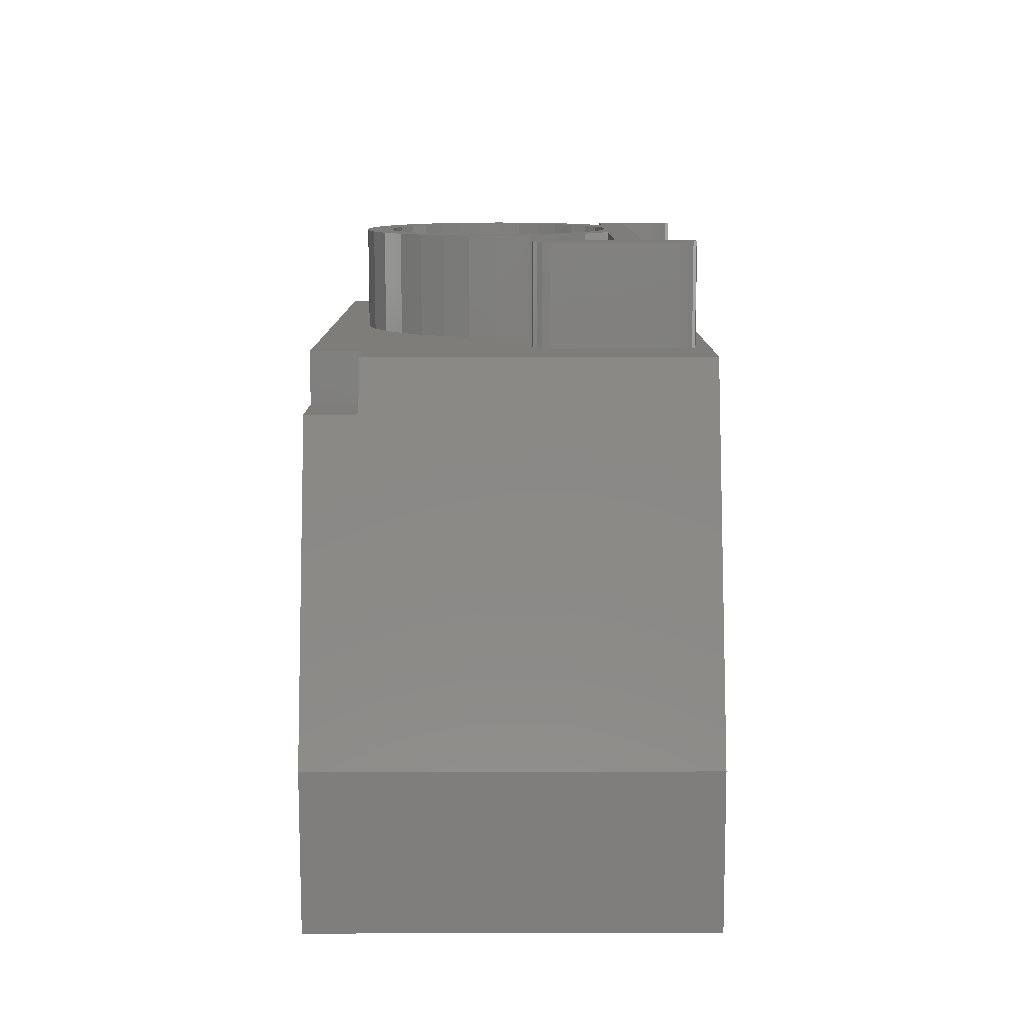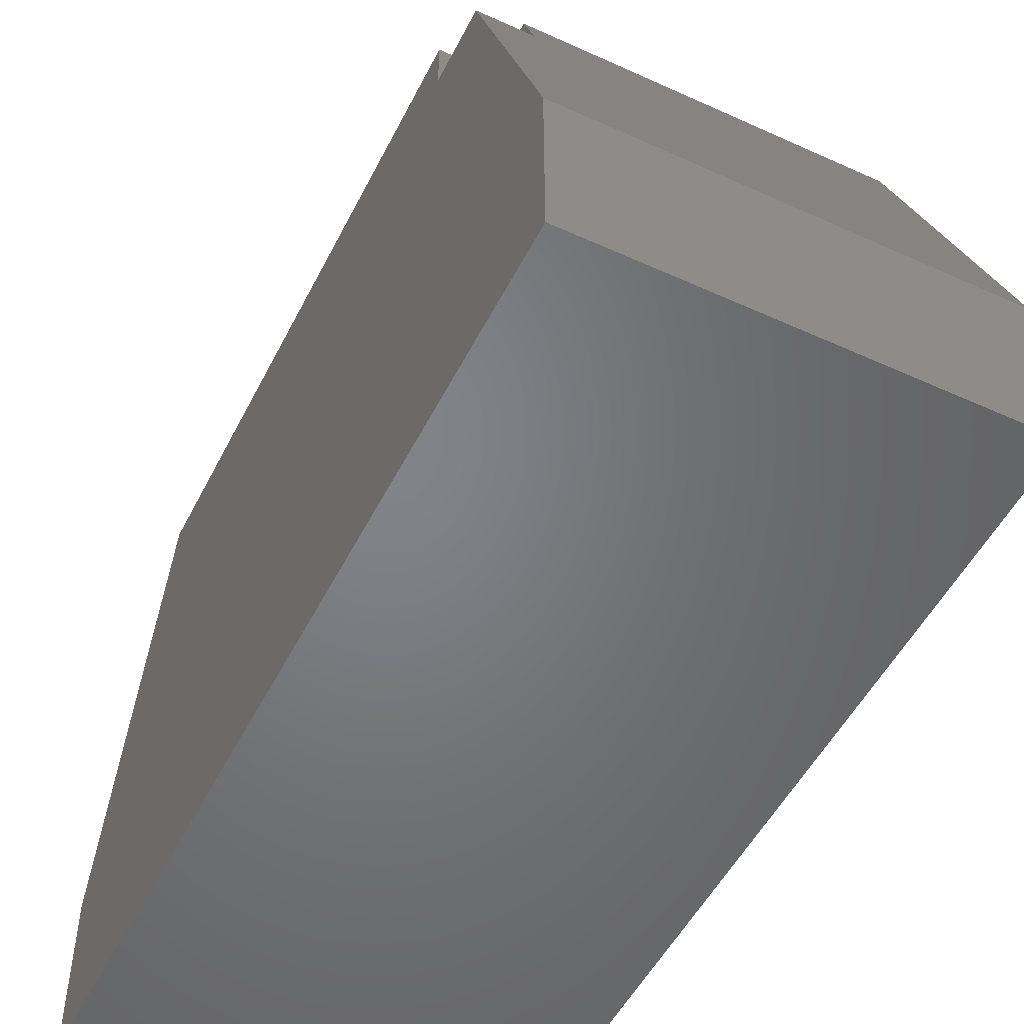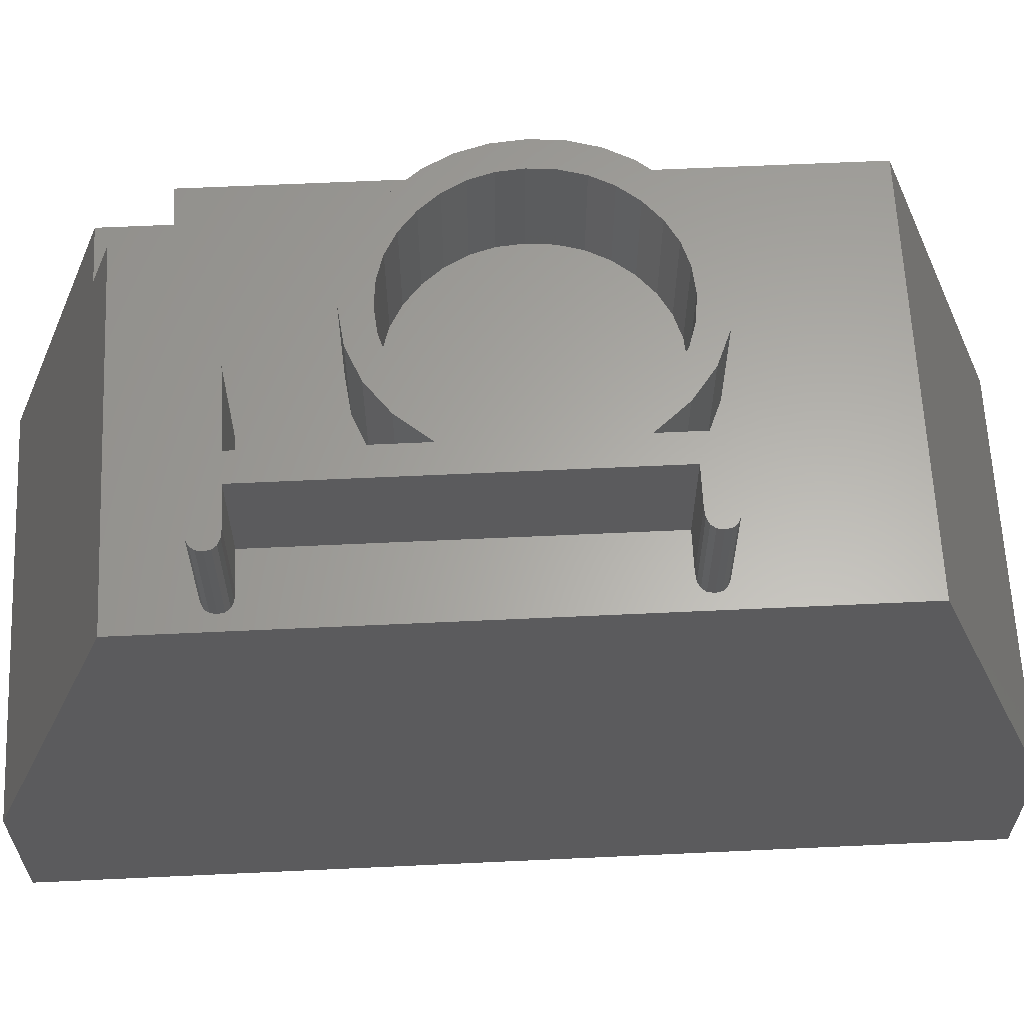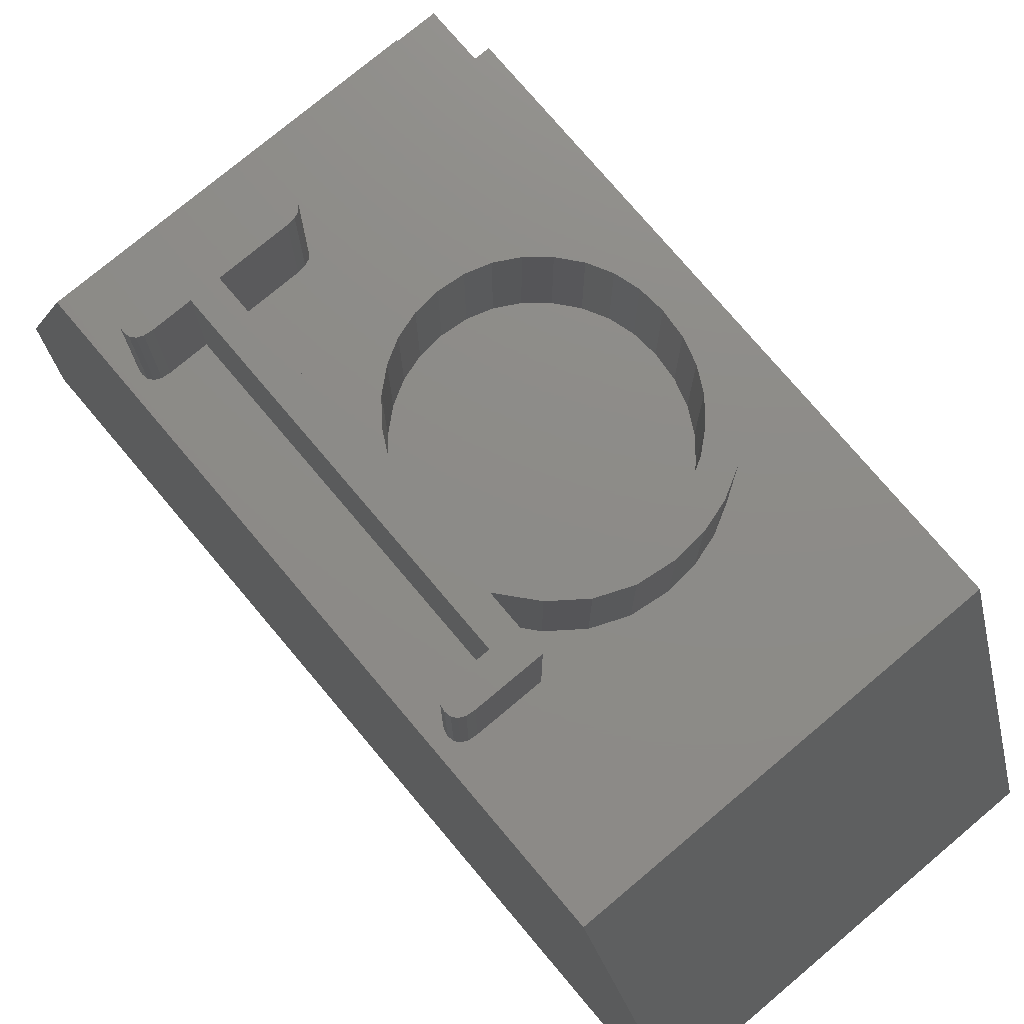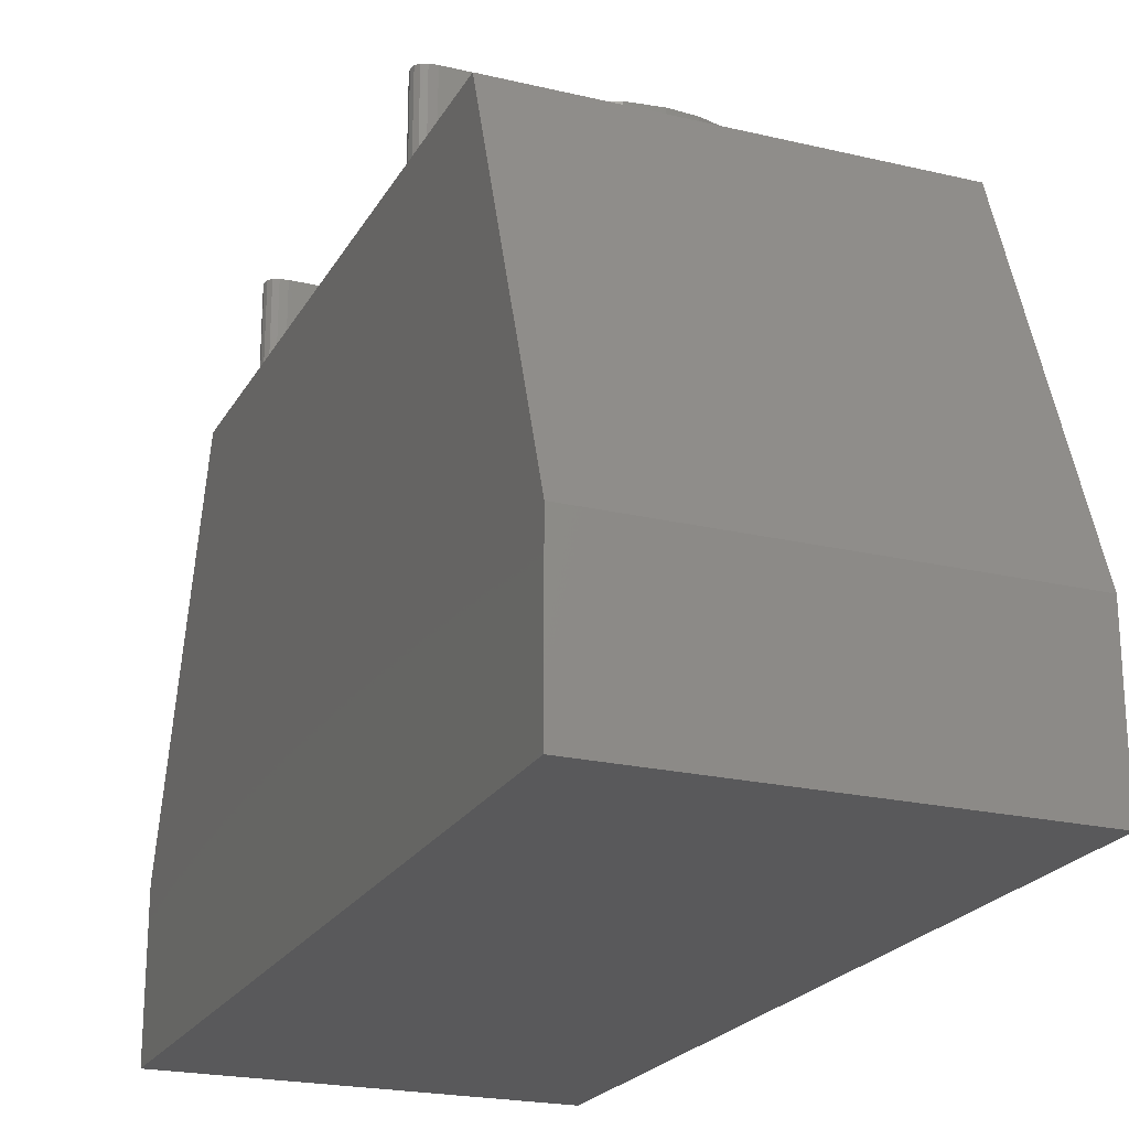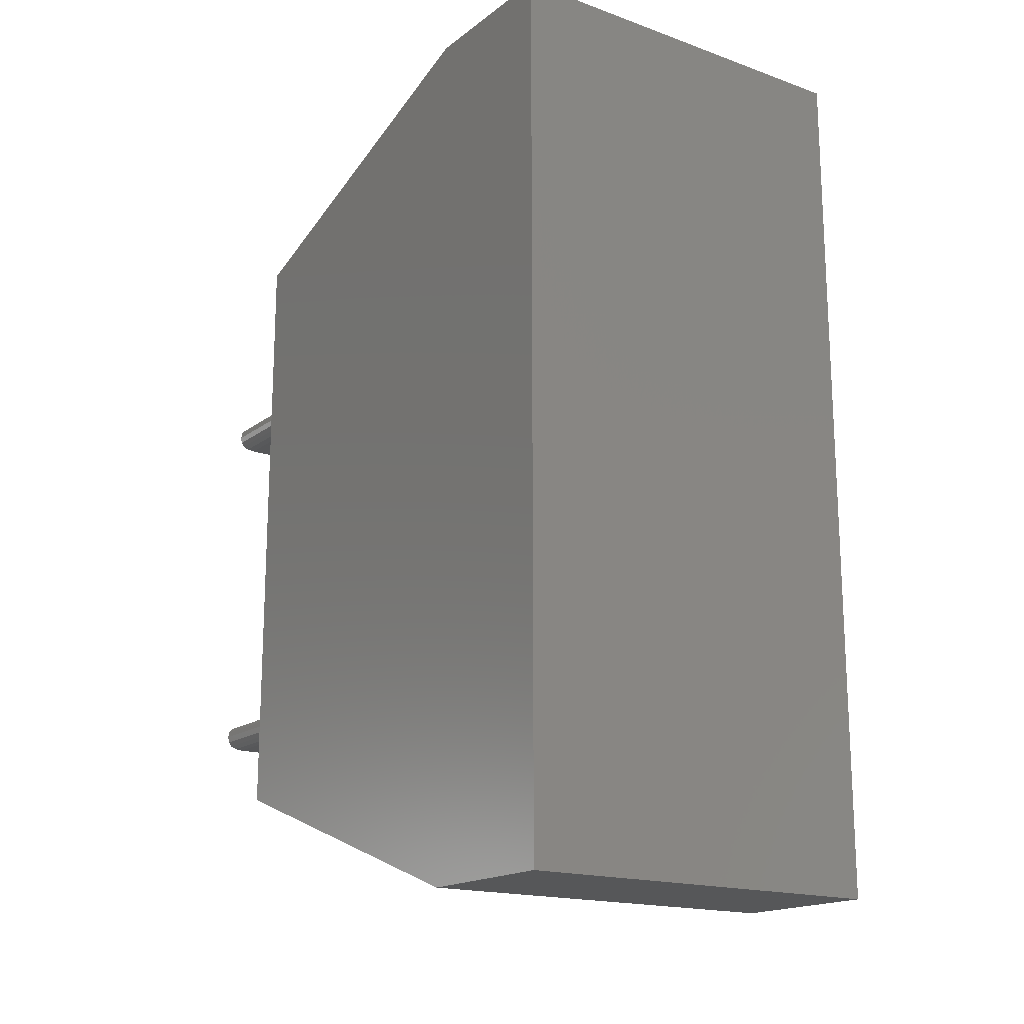
<metadata>
{"format":"stl","ext":"stl","renderer":"f3d","projection":"perspective","resolution":1024,"background":"white","views":[{"elev":-79.1,"azim":0.1,"up":"+Y"},{"elev":-51.4,"azim":-26.3,"up":"+Z"},{"elev":62.8,"azim":87.3,"up":"+Z"},{"elev":75.6,"azim":139.9,"up":"+Z"},{"elev":-22.1,"azim":157.6,"up":"+Z"},{"elev":-17.4,"azim":145.0,"up":"+Y"}]}
</metadata>
<code>
# stl→obj: 194 verts, 384 faces
v -2.273 6.78 10
v -1.8 4.436 10
v -1.8 7.349 10
v -2.806 6.373 10
v -3.025 4.436 10
v -3.398 6.13 10
v -3.172 4.42 10
v -3.278 4.373 10
v -4.05 6.048 10
v -3.341 4.295 10
v -0.296 11.1 10
v -0.2749 4.186 10
v -0.2749 11.21 10
v -0.296 4.295 10
v -0.3593 11.02 10
v -0.3593 4.373 10
v -0.4648 10.97 10
v -0.4648 4.42 10
v -0.6124 10.95 10
v -0.6124 4.436 10
v -1.287 10.95 10
v -1.287 4.436 10
v 0 14.5 10
v 0 2.5 10
v -0.296 11.32 10
v -0.3593 11.4 10
v -0.4648 11.45 10
v -0.6124 11.46 10
v -1.8 11.46 10
v -2.278 10.91 10
v -1.8 10.35 10
v -3.403 11.56 10
v -2.812 11.31 10
v -4.05 11.64 10
v -7.5 14.5 10
v -4.597 11.59 10
v -5.1 11.44 10
v -6.713 9.433 10
v -6.762 8.874 10
v -6.565 9.946 10
v -6.319 10.41 10
v -5.975 10.84 10
v -5.559 11.19 10
v -0.296 4.071 10
v -0.3593 3.989 10
v -0.4648 3.939 10
v -0.6124 3.923 10
v -3.025 3.923 10
v -6.51 2.5 10
v -3.172 3.939 10
v -4.591 6.1 10
v -3.362 4.186 10
v -6.51 3.5 10
v -5.092 6.255 10
v -3.341 4.071 10
v -5.551 6.513 10
v -5.968 6.874 10
v -7.5 3.5 10
v -6.316 7.308 10
v -3.278 3.989 10
v -6.564 7.787 10
v -6.712 8.309 10
v -6.209 9.28 10
v -1.8 8.849 10
v -1.841 9.307 10
v -1.962 9.728 10
v -6.25 8.812 10
v -2.165 10.11 10
v -1.841 8.392 10
v -2.45 10.46 10
v -1.962 7.969 10
v -4.025 11.12 10
v -2.792 10.75 10
v -2.165 7.582 10
v -3.579 11.08 10
v -3.168 10.96 10
v -2.45 7.23 10
v -5.593 7.224 10
v -2.792 6.937 10
v -4.025 6.561 10
v -3.579 6.603 10
v -5.606 10.45 10
v -4.475 11.08 10
v -4.465 6.602 10
v -4.889 10.96 10
v -5.249 6.934 10
v -4.873 6.727 10
v -5.266 10.75 10
v -5.887 10.1 10
v -3.168 6.728 10
v -6.089 9.71 10
v -5.88 7.572 10
v -6.086 7.952 10
v -6.209 8.366 10
v -7.5 0 3
v -7.5 17 3
v -7.5 17 0
v -7.5 3.5 9.01
v -7.5 0 0
v -7.5 2.146 9.01
v 0 17 0
v 0 17 3
v 0 0 0
v 0 0 3
v -6.51 2.146 9.01
v -6.51 3.5 9.01
v -0.3593 11.4 11.99
v -0.2749 11.21 11.99
v -0.296 11.32 11.99
v -0.4648 11.45 11.99
v -0.4648 10.97 11.99
v -0.296 11.1 11.99
v -0.3593 11.02 11.99
v -0.6124 11.46 11.99
v -0.6124 10.95 11.99
v -1.287 10.95 11.99
v -1.8 10.35 11.99
v -1.8 11.46 11.99
v -0.3593 4.373 11.99
v -0.2749 4.186 11.99
v -0.296 4.295 11.99
v -0.4648 4.42 11.99
v -0.4648 3.939 11.99
v -0.296 4.071 11.99
v -0.3593 3.989 11.99
v -0.6124 4.436 11.99
v -0.6124 3.923 11.99
v -1.287 4.436 11.99
v -1.841 9.307 11.99
v -1.8 7.349 11.99
v -1.8 8.849 11.99
v -1.8 4.436 11.99
v -3.025 3.923 11.99
v -3.025 4.436 11.99
v -3.172 4.42 11.99
v -3.172 3.939 11.99
v -3.362 4.186 11.99
v -3.278 4.373 11.99
v -3.341 4.295 11.99
v -3.278 3.989 11.99
v -3.341 4.071 11.99
v -1.841 8.392 11.99
v -1.962 7.969 11.99
v -2.165 7.582 11.99
v -2.45 7.23 11.99
v -2.273 6.78 11.99
v -2.792 6.937 11.99
v -2.806 6.373 11.99
v -3.168 6.728 11.99
v -3.398 6.13 11.99
v -3.579 6.603 11.99
v -4.05 6.048 11.99
v -4.025 6.561 11.99
v -4.465 6.602 11.99
v -4.591 6.1 11.99
v -4.873 6.727 11.99
v -5.092 6.255 11.99
v -5.249 6.934 11.99
v -5.551 6.513 11.99
v -5.593 7.224 11.99
v -5.968 6.874 11.99
v -5.88 7.572 11.99
v -6.316 7.308 11.99
v -6.086 7.952 11.99
v -6.564 7.787 11.99
v -6.209 8.366 11.99
v -6.712 8.309 11.99
v -6.25 8.812 11.99
v -1.962 9.728 11.99
v -2.165 10.11 11.99
v -2.45 10.46 11.99
v -2.278 10.91 11.99
v -2.792 10.75 11.99
v -2.812 11.31 11.99
v -3.168 10.96 11.99
v -3.403 11.56 11.99
v -3.579 11.08 11.99
v -4.05 11.64 11.99
v -4.025 11.12 11.99
v -4.475 11.08 11.99
v -4.597 11.59 11.99
v -4.889 10.96 11.99
v -5.1 11.44 11.99
v -5.266 10.75 11.99
v -5.559 11.19 11.99
v -5.975 10.84 11.99
v -5.606 10.45 11.99
v -6.319 10.41 11.99
v -5.887 10.1 11.99
v -6.565 9.946 11.99
v -6.089 9.71 11.99
v -6.713 9.433 11.99
v -6.209 9.28 11.99
v -6.762 8.874 11.99
f 1 2 3
f 4 2 1
f 4 5 2
f 6 5 4
f 5 6 7
f 7 6 8
f 8 9 10
f 9 8 6
f 11 12 13
f 11 14 12
f 15 14 11
f 15 16 14
f 17 16 15
f 17 18 16
f 19 18 17
f 19 20 18
f 21 20 19
f 20 21 22
f 23 13 24
f 23 25 13
f 23 26 25
f 23 27 26
f 23 28 27
f 23 29 28
f 29 30 31
f 32 29 23
f 29 33 30
f 29 32 33
f 23 34 32
f 35 34 23
f 34 35 36
f 36 35 37
f 38 35 39
f 40 35 38
f 41 35 40
f 42 35 41
f 43 35 42
f 37 35 43
f 12 24 13
f 44 24 12
f 45 24 44
f 46 24 45
f 47 24 46
f 48 24 47
f 49 48 50
f 51 10 9
f 10 51 52
f 53 52 51
f 53 51 54
f 52 53 55
f 53 54 56
f 53 56 57
f 58 57 59
f 49 55 53
f 55 49 60
f 60 49 50
f 48 49 24
f 58 59 61
f 58 61 62
f 58 62 39
f 58 39 35
f 57 58 53
f 63 64 65
f 63 65 66
f 67 64 63
f 63 66 68
f 64 67 69
f 63 68 70
f 69 67 71
f 72 70 73
f 71 67 74
f 75 73 76
f 74 67 77
f 72 73 75
f 78 77 67
f 70 72 63
f 77 78 79
f 79 80 81
f 82 72 83
f 80 78 84
f 82 83 85
f 84 86 87
f 82 85 88
f 84 78 86
f 72 82 63
f 80 79 78
f 63 82 89
f 79 81 90
f 63 89 91
f 78 67 92
f 92 67 93
f 93 67 94
f 95 96 97
f 96 98 35
f 96 95 98
f 95 97 99
f 98 95 100
f 35 98 58
f 101 96 102
f 96 101 97
f 99 101 103
f 101 99 97
f 104 102 23
f 104 23 24
f 102 104 101
f 101 104 103
f 100 95 105
f 105 24 49
f 104 105 95
f 105 104 24
f 99 104 95
f 104 99 103
f 102 35 23
f 35 102 96
f 98 105 106
f 105 98 100
f 106 49 53
f 49 106 105
f 98 53 58
f 53 98 106
f 107 108 109
f 108 107 110
f 111 108 110
f 108 111 112
f 112 111 113
f 114 111 110
f 114 115 111
f 114 116 115
f 117 116 118
f 118 116 114
f 119 120 121
f 120 119 122
f 123 120 122
f 120 123 124
f 124 123 125
f 126 123 122
f 126 127 123
f 128 127 126
f 129 116 117
f 130 116 131
f 116 130 128
f 132 128 130
f 132 127 128
f 133 132 134
f 132 133 127
f 135 133 134
f 135 136 133
f 137 135 138
f 135 137 136
f 137 138 139
f 136 137 140
f 140 137 141
f 142 130 131
f 143 130 142
f 144 130 143
f 145 130 144
f 130 145 146
f 147 146 145
f 147 148 146
f 149 148 147
f 149 150 148
f 151 150 149
f 152 151 153
f 151 152 150
f 154 152 153
f 154 155 152
f 156 155 154
f 156 157 155
f 158 157 156
f 158 159 157
f 160 159 158
f 161 160 162
f 160 161 159
f 163 162 164
f 165 164 166
f 162 163 161
f 167 166 168
f 116 129 131
f 117 169 129
f 117 170 169
f 171 117 172
f 117 171 170
f 172 173 171
f 174 173 172
f 174 175 173
f 176 175 174
f 176 177 175
f 178 177 176
f 177 178 179
f 178 180 179
f 181 180 178
f 181 182 180
f 183 182 181
f 183 184 182
f 185 184 183
f 186 184 185
f 184 186 187
f 188 187 186
f 187 188 189
f 190 189 188
f 189 190 191
f 192 191 190
f 191 192 193
f 166 167 165
f 194 193 192
f 164 165 163
f 193 194 168
f 168 194 167
f 60 136 140
f 136 60 50
f 60 141 55
f 141 60 140
f 55 137 52
f 137 55 141
f 52 139 10
f 139 52 137
f 10 138 8
f 138 10 139
f 7 138 135
f 138 7 8
f 5 135 134
f 135 5 7
f 2 134 132
f 134 2 5
f 2 130 3
f 130 2 132
f 146 3 130
f 3 146 1
f 4 146 148
f 146 4 1
f 6 148 150
f 148 6 4
f 9 150 152
f 150 9 6
f 51 152 155
f 152 51 9
f 54 155 157
f 155 54 51
f 56 157 159
f 157 56 54
f 57 159 161
f 159 57 56
f 57 163 59
f 163 57 161
f 59 165 61
f 165 59 163
f 61 167 62
f 167 61 165
f 62 194 39
f 194 62 167
f 39 192 38
f 192 39 194
f 38 190 40
f 190 38 192
f 40 188 41
f 188 40 190
f 41 186 42
f 186 41 188
f 43 186 185
f 186 43 42
f 37 185 183
f 185 37 43
f 36 183 181
f 183 36 37
f 34 181 178
f 181 34 36
f 32 178 176
f 178 32 34
f 33 176 174
f 176 33 32
f 30 174 172
f 174 30 33
f 117 30 172
f 30 117 31
f 31 118 29
f 118 31 117
f 28 118 114
f 118 28 29
f 27 114 110
f 114 27 28
f 26 110 107
f 110 26 27
f 109 26 107
f 26 109 25
f 108 25 109
f 25 108 13
f 112 13 108
f 13 112 11
f 113 11 112
f 11 113 15
f 17 113 111
f 113 17 15
f 19 111 115
f 111 19 17
f 21 115 116
f 115 21 19
f 128 21 116
f 21 128 22
f 20 128 126
f 128 20 22
f 18 126 122
f 126 18 20
f 16 122 119
f 122 16 18
f 121 16 119
f 16 121 14
f 120 14 121
f 14 120 12
f 124 12 120
f 12 124 44
f 125 44 124
f 44 125 45
f 46 125 123
f 125 46 45
f 47 123 127
f 123 47 46
f 48 127 133
f 127 48 47
f 50 133 136
f 133 50 48
f 90 151 149
f 151 90 81
f 79 149 147
f 149 79 90
f 77 147 145
f 147 77 79
f 77 144 74
f 144 77 145
f 74 143 71
f 143 74 144
f 71 142 69
f 142 71 143
f 69 131 64
f 131 69 142
f 64 129 65
f 129 64 131
f 65 169 66
f 169 65 129
f 66 170 68
f 170 66 169
f 68 171 70
f 171 68 170
f 73 171 173
f 171 73 70
f 76 173 175
f 173 76 73
f 75 175 177
f 175 75 76
f 72 177 179
f 177 72 75
f 83 179 180
f 179 83 72
f 85 180 182
f 180 85 83
f 88 182 184
f 182 88 85
f 82 184 187
f 184 82 88
f 189 82 187
f 82 189 89
f 191 89 189
f 89 191 91
f 193 91 191
f 91 193 63
f 168 63 193
f 63 168 67
f 166 67 168
f 67 166 94
f 164 94 166
f 94 164 93
f 162 93 164
f 93 162 92
f 160 92 162
f 92 160 78
f 86 160 158
f 160 86 78
f 87 158 156
f 158 87 86
f 84 156 154
f 156 84 87
f 80 154 153
f 154 80 84
f 81 153 151
f 153 81 80

</code>
